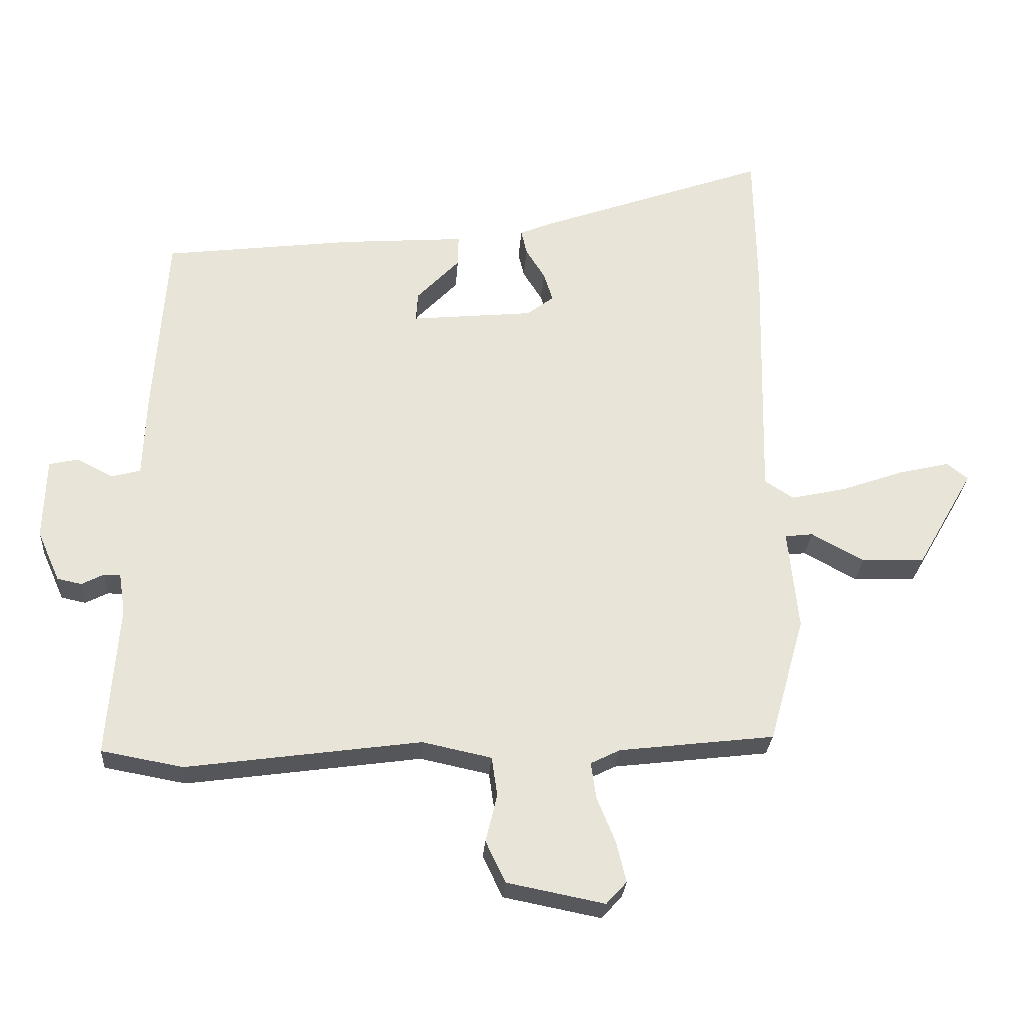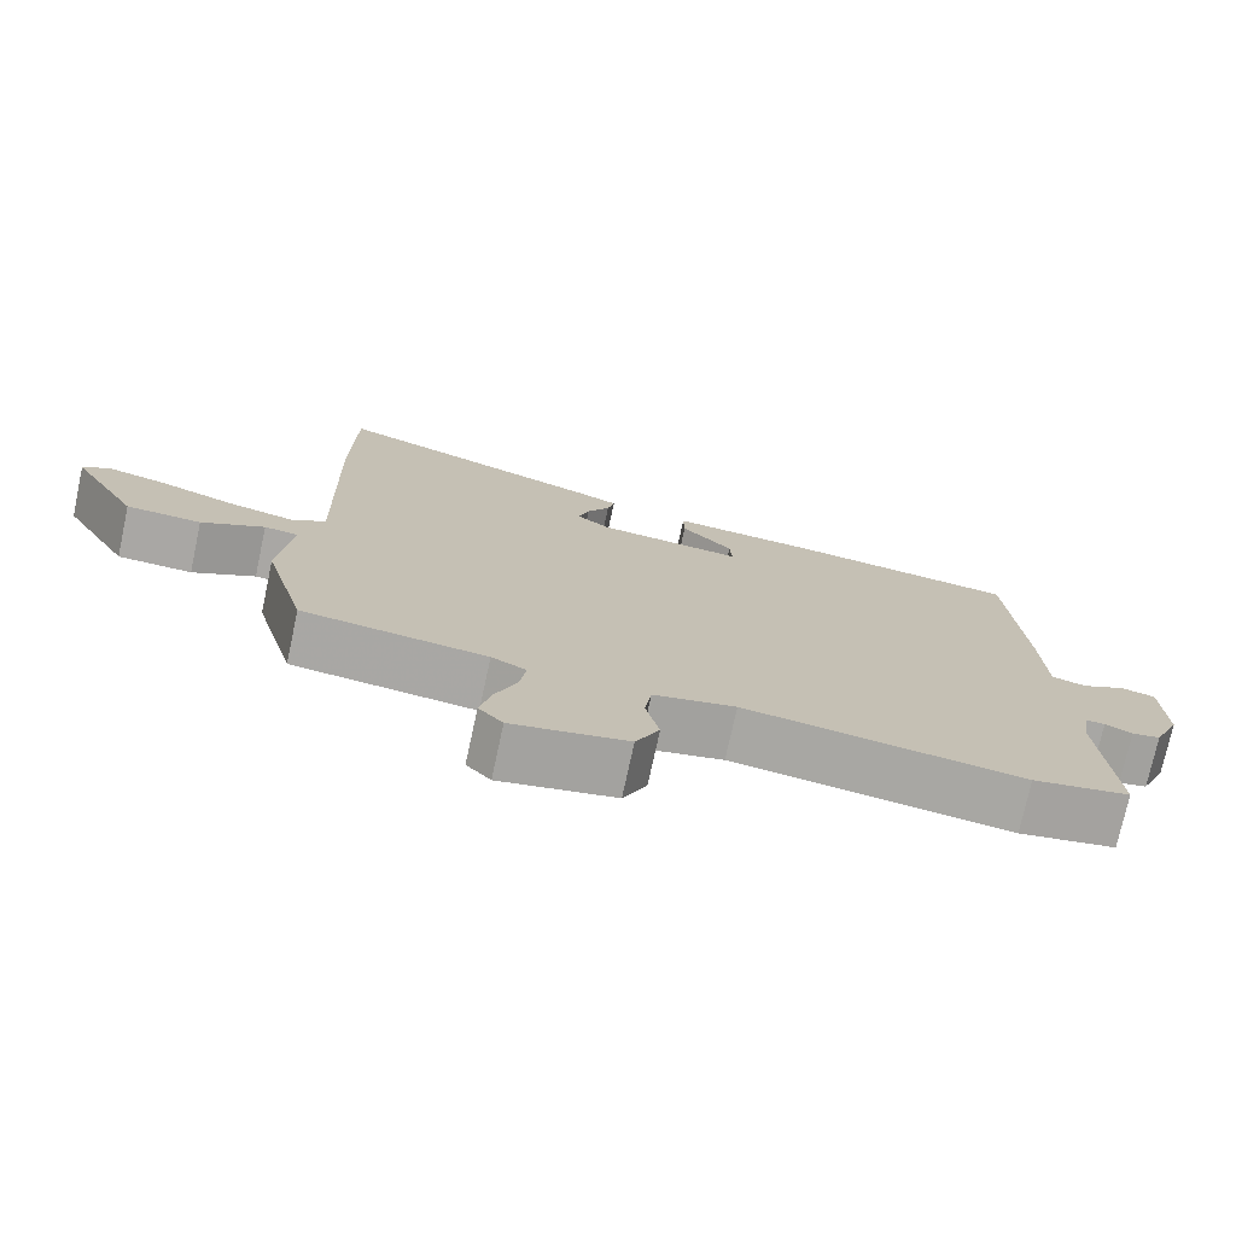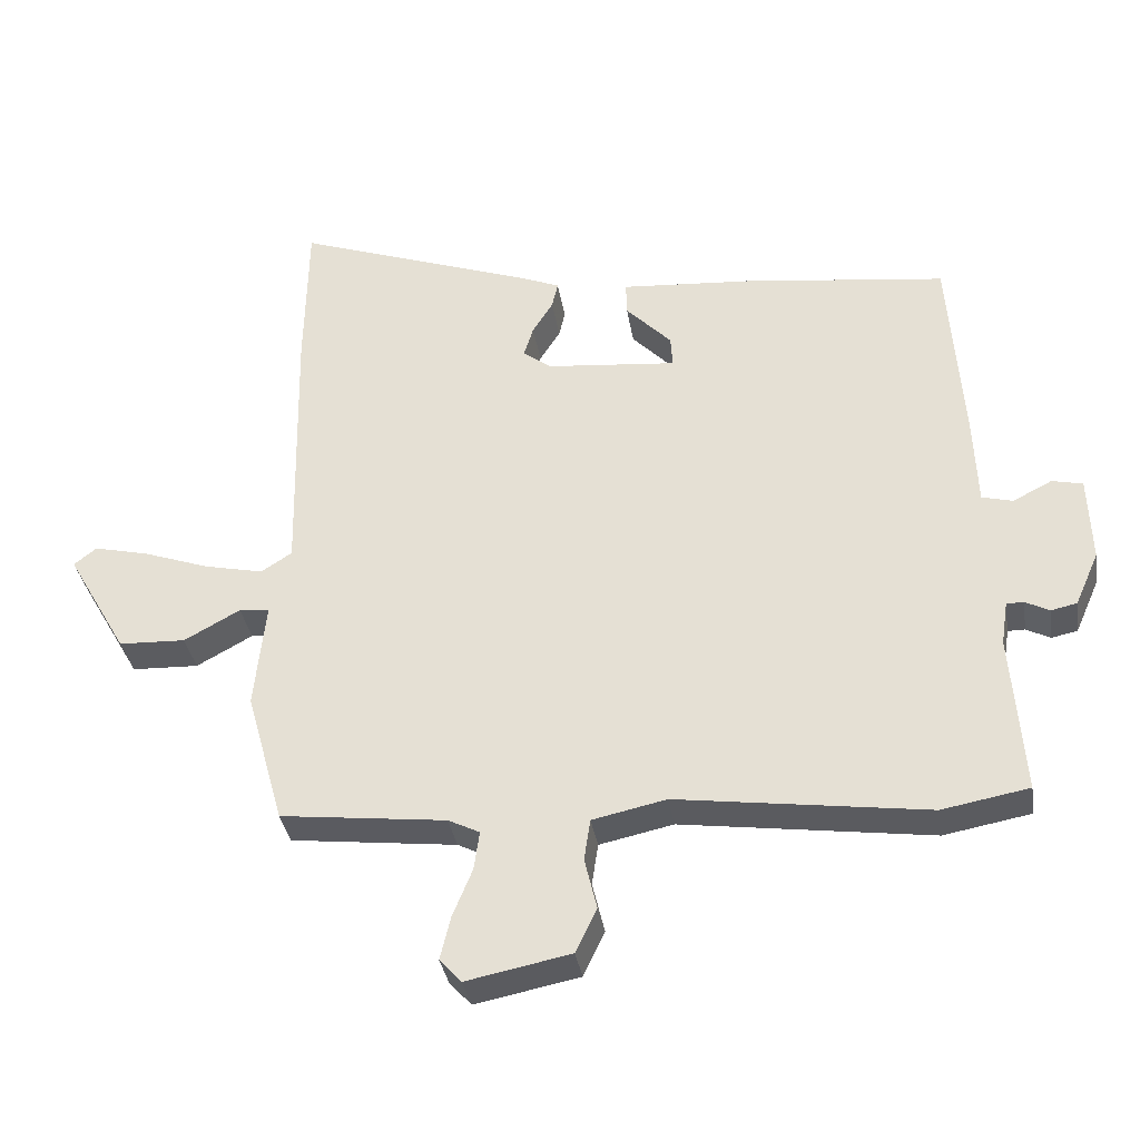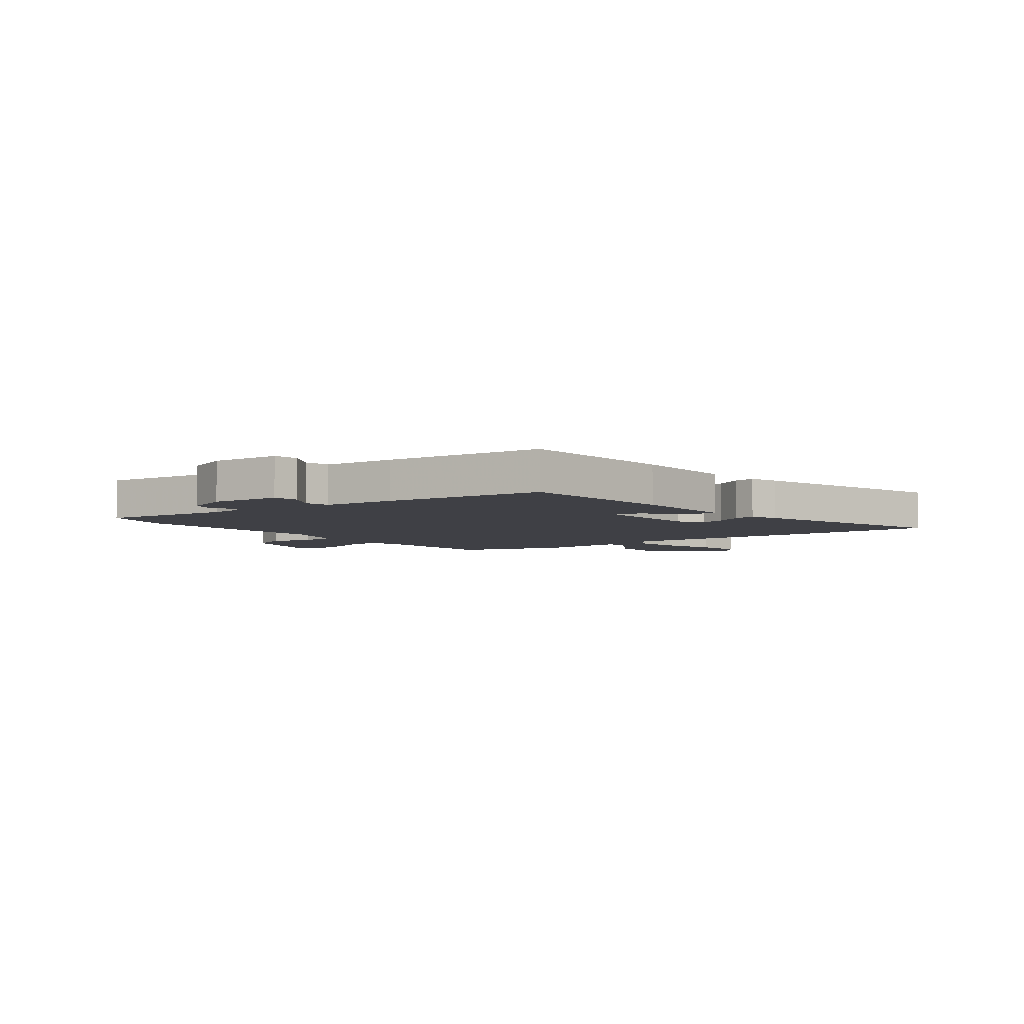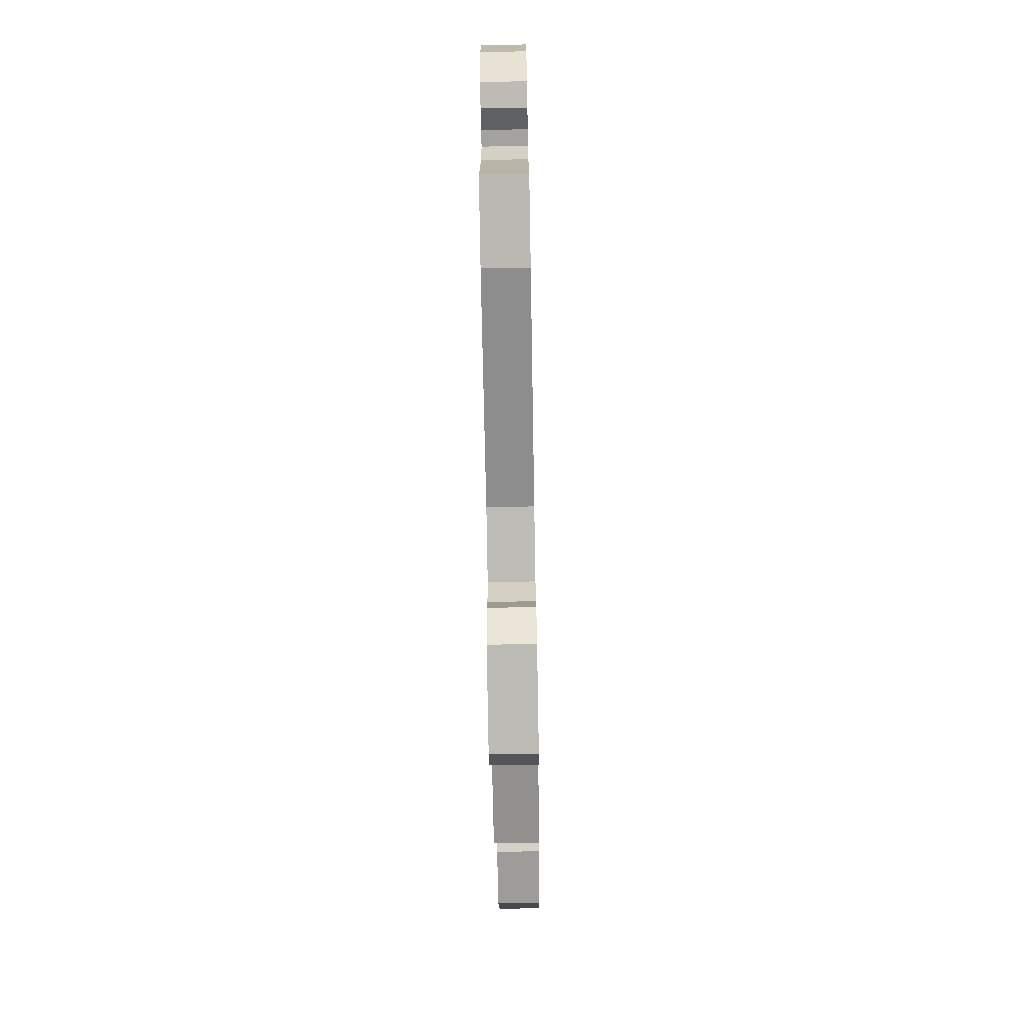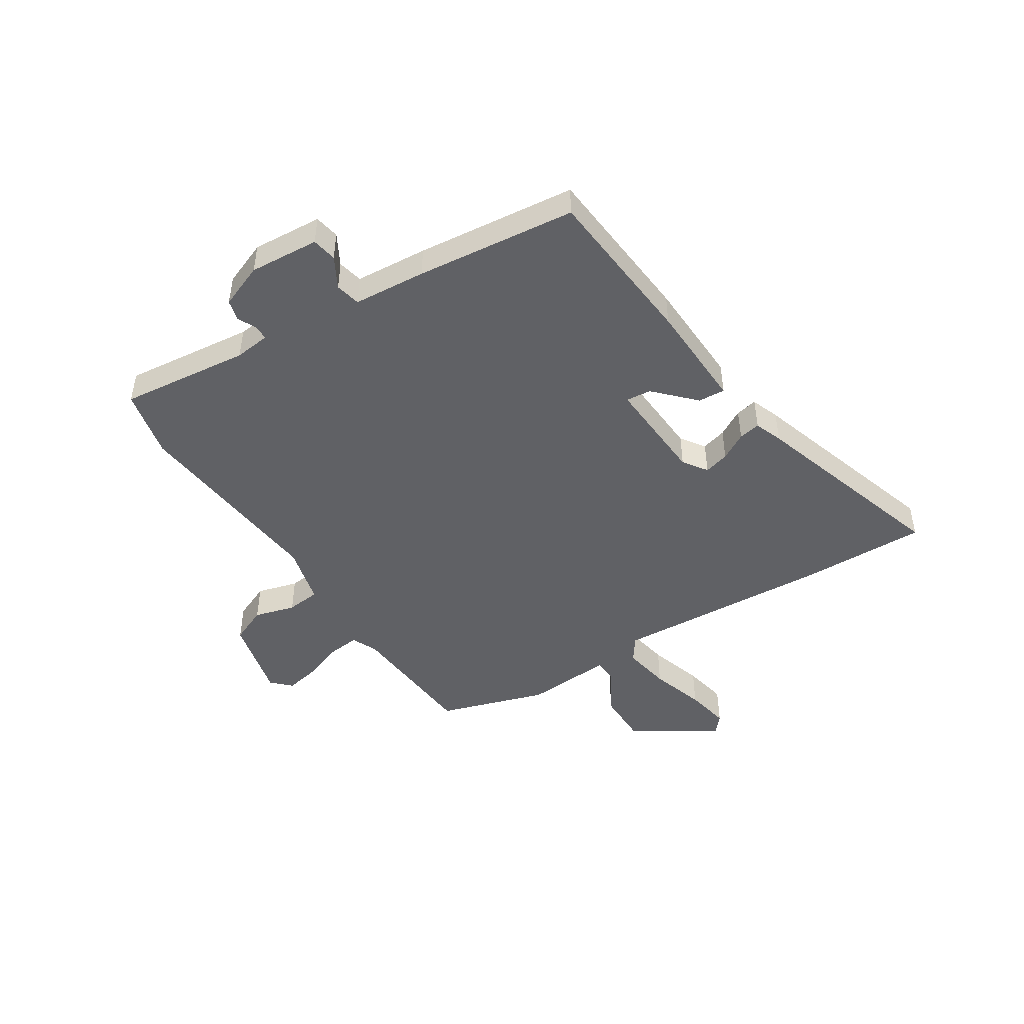
<metadata>
{"format":"obj","ext":"obj","renderer":"f3d","projection":"perspective","resolution":1024,"background":"white","views":[{"elev":-27.4,"azim":-3.9,"up":"+Z"},{"elev":-74.6,"azim":167.8,"up":"+Z"},{"elev":-35.2,"azim":-170.8,"up":"+Z"},{"elev":-5.2,"azim":-55.3,"up":"+Y"},{"elev":-72.5,"azim":-89.0,"up":"+Z"},{"elev":-47.2,"azim":-59.7,"up":"+Y"}]}
</metadata>
<code>
v 0.482 0.07 -0.437
v 0.24 0.07 -0.466
v 0.194 0.07 -0.489
v 0.202 0.07 -0.546
v 0.231 0.07 -0.617
v 0.246 0.07 -0.68
v 0.214 0.07 -0.715
v 0.062 0.07 -0.685
v 0.031 0.07 -0.62
v 0.049 0.07 -0.545
v 0.04 0.07 -0.484
v -0.068 0.07 -0.461
v -0.433 0.07 -0.512
v -0.56 0.07 -0.489
v -0.543 0.07 -0.253
v -0.553 0.07 -0.189
v -0.578 0.07 -0.189
v -0.613 0.07 -0.207
v -0.651 0.07 -0.199
v -0.686 0.07 -0.12
v -0.682 0.07 0.007
v -0.637 0.07 0.017
v -0.58 0.07 -0.012
v -0.535 0.07 0
v -0.53 0.07 0.132
v -0.51 0.07 0.423
v -0.216 0.07 0.46
v -0.021 0.07 0.475
v -0.022 0.07 0.426
v -0.089 0.07 0.356
v -0.092 0.07 0.31
v 0.099 0.07 0.329
v 0.141 0.07 0.361
v 0.127 0.07 0.406
v 0.097 0.07 0.454
v 0.088 0.07 0.493
v 0.138 0.07 0.514
v 0.497 0.07 0.643
v 0.501 0.07 0.417
v 0.492 0.07 0.018
v 0.537 0.07 -0.011
v 0.623 0.07 0.008
v 0.721 0.07 0.043
v 0.801 0.07 0.062
v 0.834 0.07 0.036
v 0.745 0.07 -0.119
v 0.647 0.07 -0.123
v 0.565 0.07 -0.078
v 0.521 0.07 -0.083
v 0.537 0.07 -0.24
v 0.482 0 -0.437
v 0.24 0 -0.466
v 0.194 0 -0.489
v 0.202 0 -0.546
v 0.231 0 -0.617
v 0.246 0 -0.68
v 0.214 0 -0.715
v 0.062 0 -0.685
v 0.031 0 -0.62
v 0.049 0 -0.545
v 0.04 0 -0.484
v -0.068 0 -0.461
v -0.433 0 -0.512
v -0.56 0 -0.489
v -0.543 0 -0.253
v -0.553 0 -0.189
v -0.578 0 -0.189
v -0.613 0 -0.207
v -0.651 0 -0.199
v -0.686 0 -0.12
v -0.682 0 0.007
v -0.637 0 0.017
v -0.58 0 -0.012
v -0.535 0 0
v -0.53 0 0.132
v -0.51 0 0.423
v -0.216 0 0.46
v -0.021 0 0.475
v -0.022 0 0.426
v -0.089 0 0.356
v -0.092 0 0.31
v 0.099 0 0.329
v 0.141 0 0.361
v 0.127 0 0.406
v 0.097 0 0.454
v 0.088 0 0.493
v 0.138 0 0.514
v 0.497 0 0.643
v 0.501 0 0.417
v 0.492 0 0.018
v 0.537 0 -0.011
v 0.623 0 0.008
v 0.721 0 0.043
v 0.801 0 0.062
v 0.834 0 0.036
v 0.745 0 -0.119
v 0.647 0 -0.123
v 0.565 0 -0.078
v 0.521 0 -0.083
v 0.537 0 -0.24
f 49 50 1 2
f 45 46 47 48
f 45 48 49
f 42 43 44 45
f 41 42 45 49
f 40 41 49 2
f 34 35 36 37
f 33 34 37 38
f 27 28 29 30
f 27 30 31
f 24 25 26 27
f 24 27 31
f 20 21 22 23
f 20 23 24
f 17 18 19 20
f 16 17 20 24
f 15 16 24 31
f 12 13 14 15
f 11 12 15 31
f 7 8 9 10
f 7 10 11
f 4 5 6 7
f 3 4 7 11
f 33 38 39 40
f 32 33 40 2
f 11 31 32
f 2 3 11 32
f 52 51 100 99
f 98 97 96 95
f 99 98 95
f 95 94 93 92
f 99 95 92 91
f 52 99 91 90
f 87 86 85 84
f 88 87 84 83
f 80 79 78 77
f 81 80 77
f 77 76 75 74
f 81 77 74
f 73 72 71 70
f 74 73 70
f 70 69 68 67
f 74 70 67 66
f 81 74 66 65
f 65 64 63 62
f 81 65 62 61
f 60 59 58 57
f 61 60 57
f 57 56 55 54
f 61 57 54 53
f 90 89 88 83
f 52 90 83 82
f 82 81 61
f 82 61 53 52
f 1 51 52 2
f 2 52 53 3
f 3 53 54 4
f 4 54 55 5
f 5 55 56 6
f 6 56 57 7
f 7 57 58 8
f 8 58 59 9
f 9 59 60 10
f 10 60 61 11
f 11 61 62 12
f 12 62 63 13
f 13 63 64 14
f 14 64 65 15
f 15 65 66 16
f 16 66 67 17
f 17 67 68 18
f 18 68 69 19
f 19 69 70 20
f 20 70 71 21
f 21 71 72 22
f 22 72 73 23
f 23 73 74 24
f 24 74 75 25
f 25 75 76 26
f 26 76 77 27
f 27 77 78 28
f 28 78 79 29
f 29 79 80 30
f 30 80 81 31
f 31 81 82 32
f 32 82 83 33
f 33 83 84 34
f 34 84 85 35
f 35 85 86 36
f 36 86 87 37
f 37 87 88 38
f 38 88 89 39
f 39 89 90 40
f 40 90 91 41
f 41 91 92 42
f 42 92 93 43
f 43 93 94 44
f 44 94 95 45
f 45 95 96 46
f 46 96 97 47
f 47 97 98 48
f 48 98 99 49
f 49 99 100 50
f 50 100 51 1

</code>
